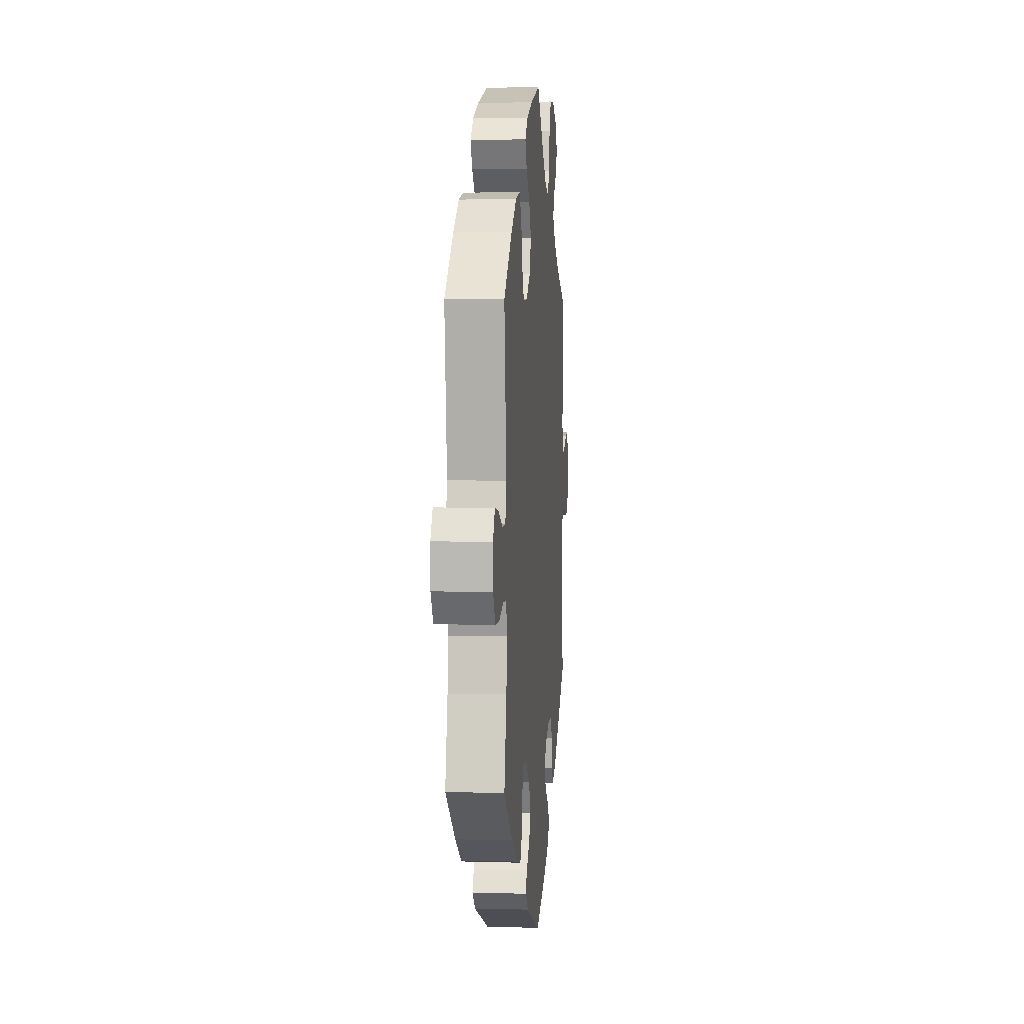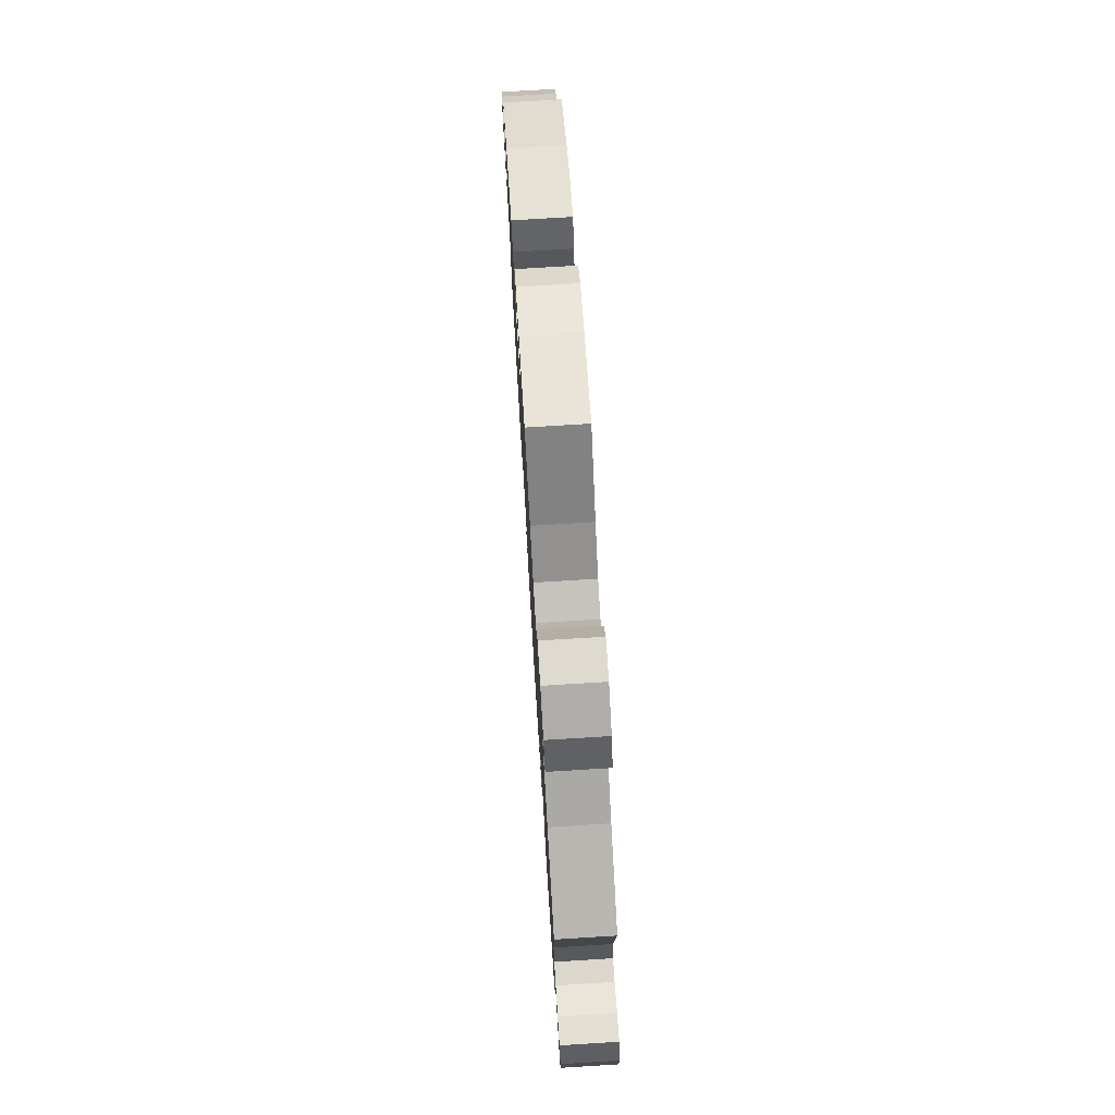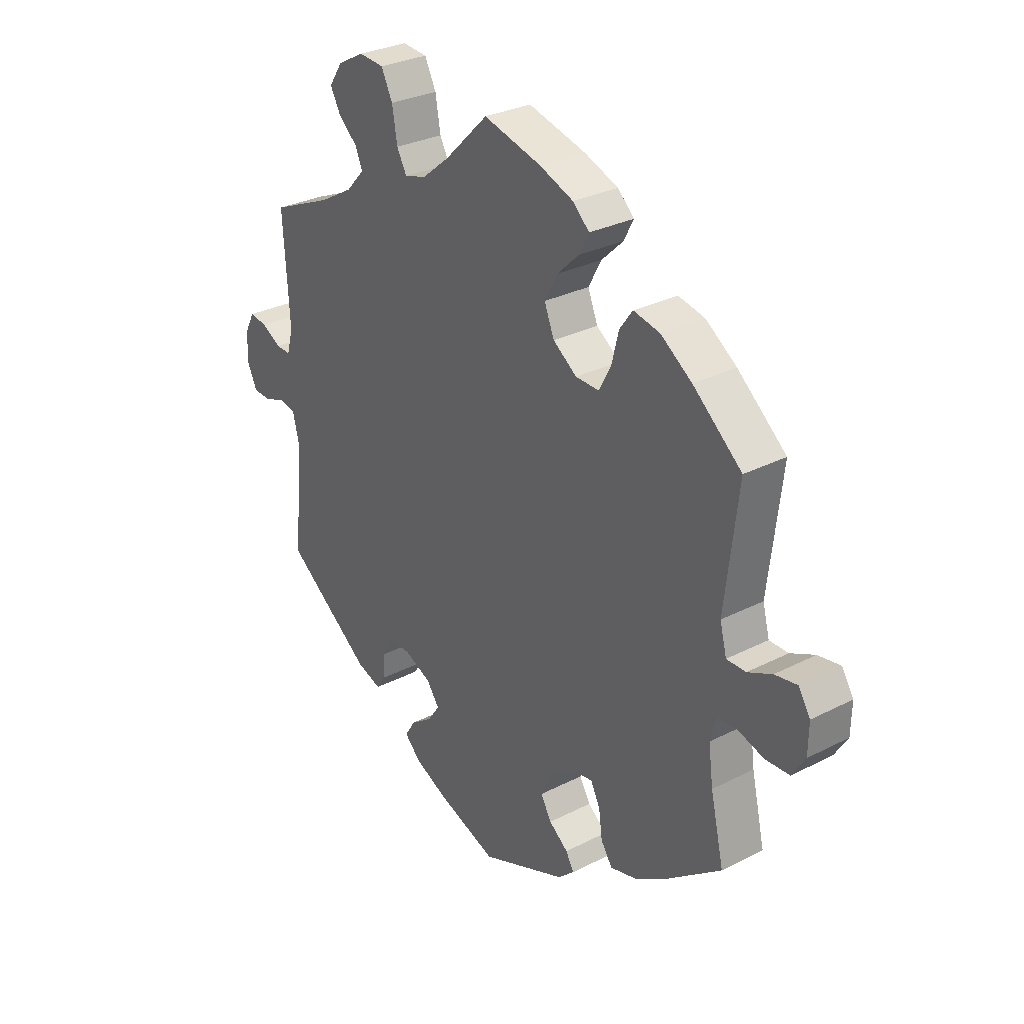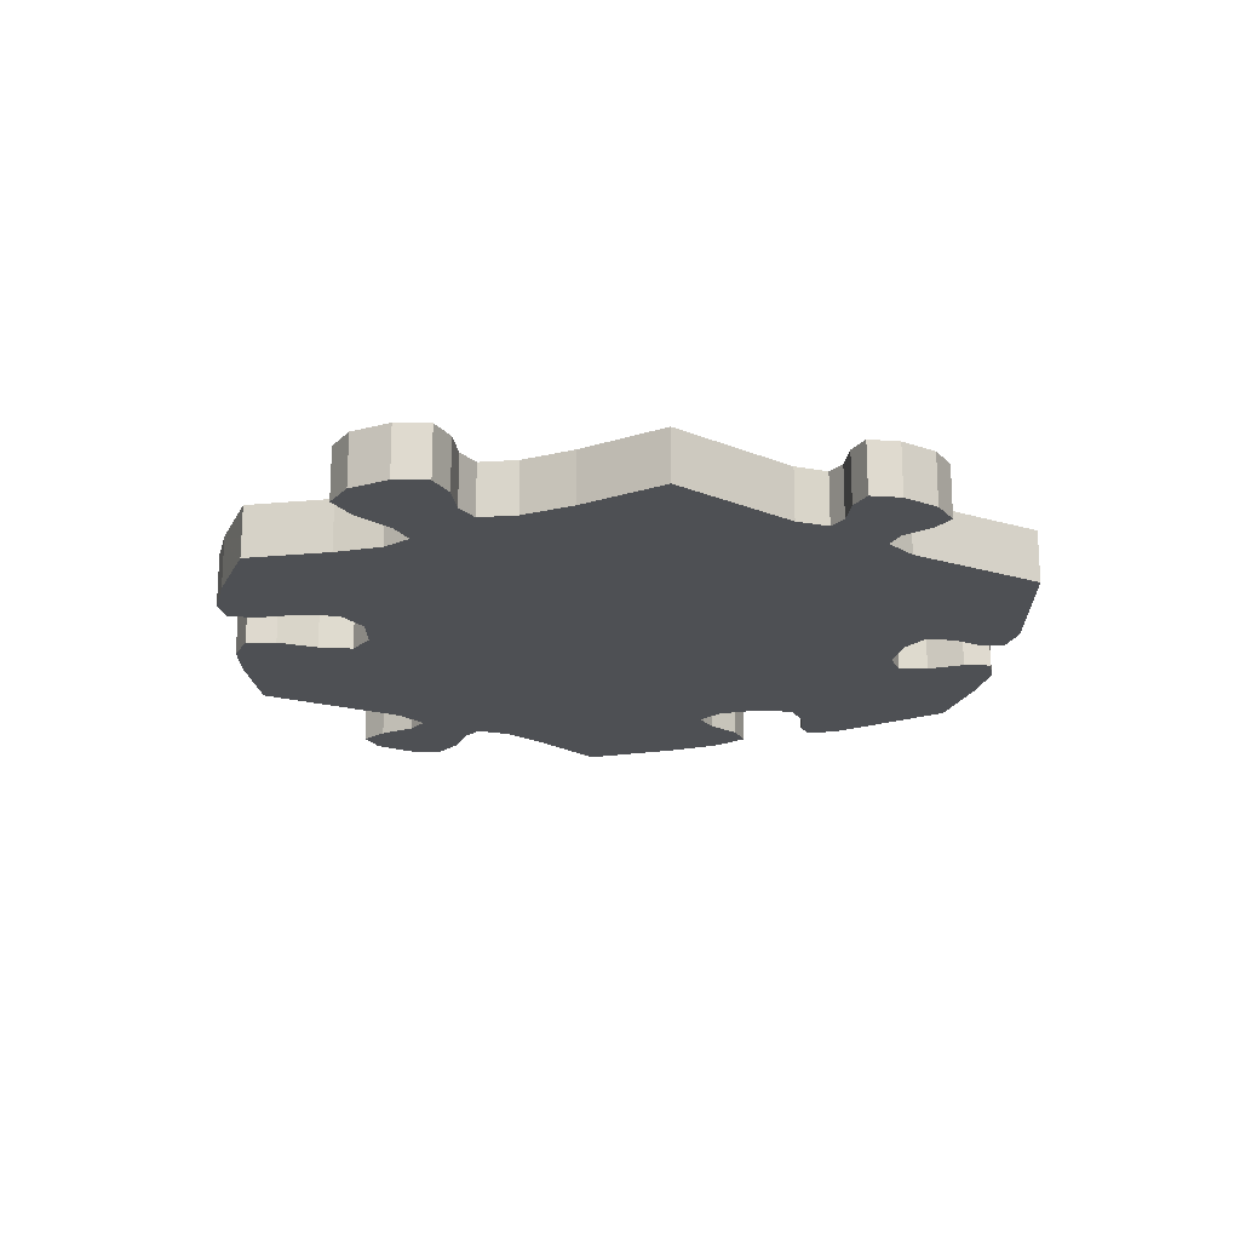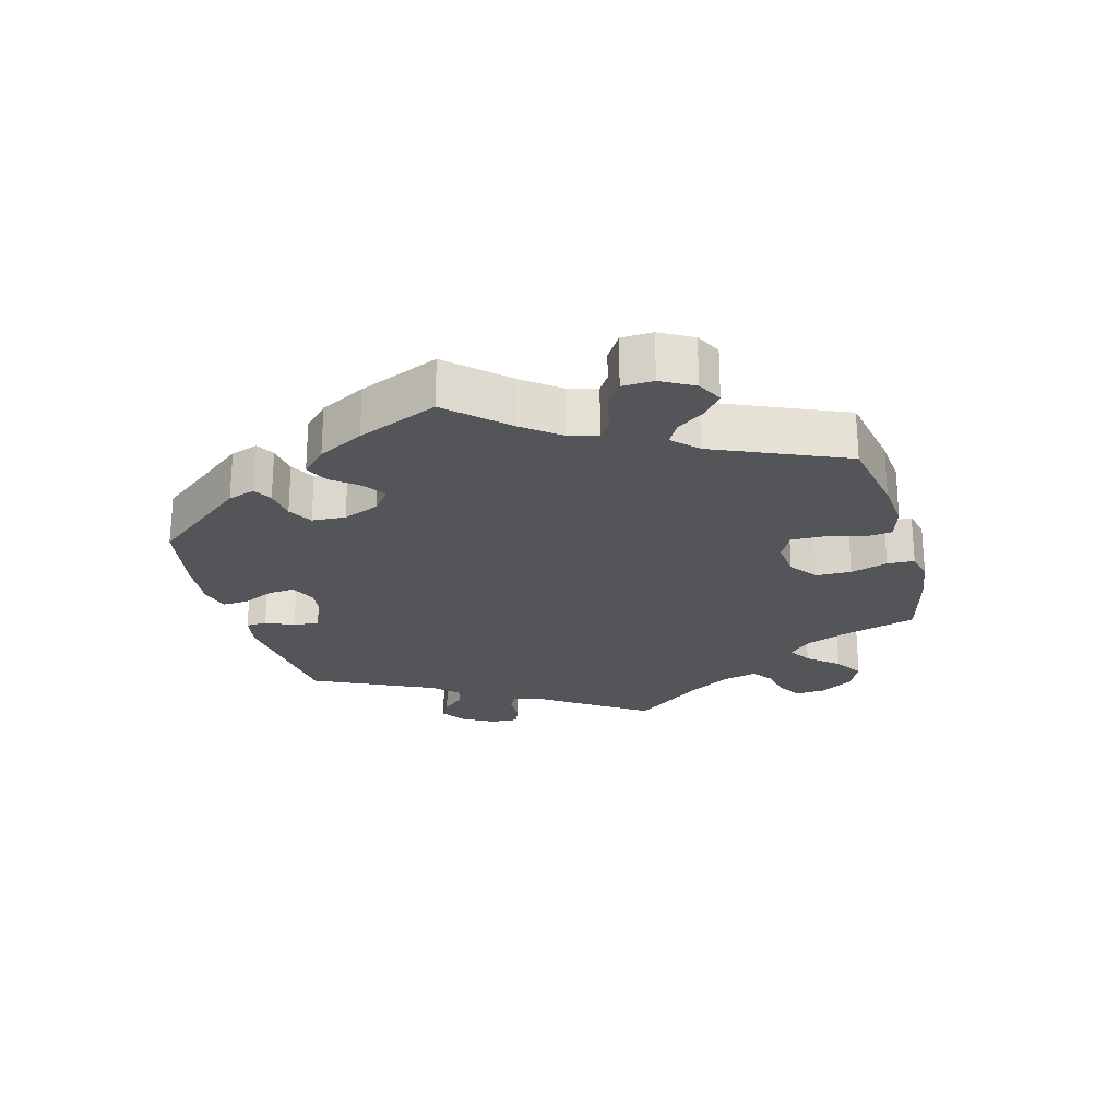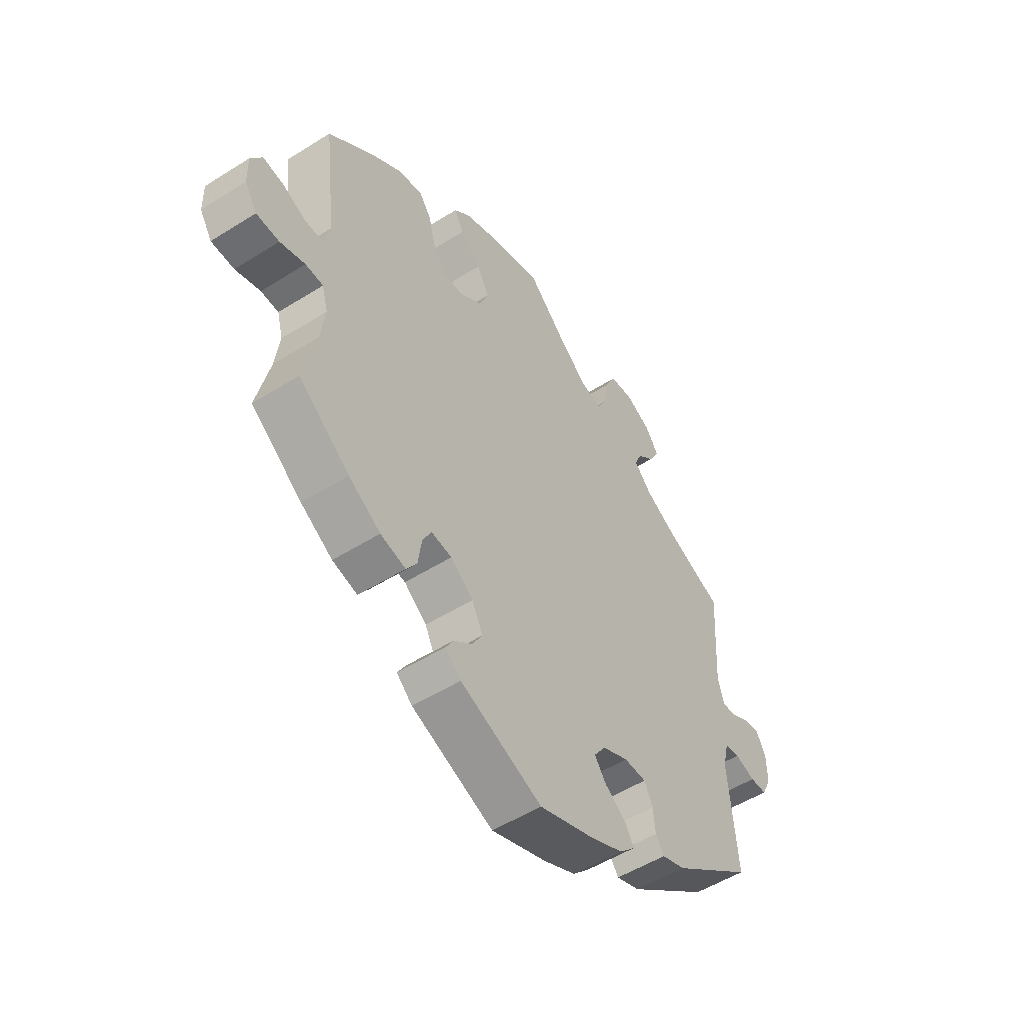
<metadata>
{"format":"obj","ext":"obj","renderer":"f3d","projection":"perspective","resolution":1024,"background":"white","views":[{"elev":4.6,"azim":-84.9,"up":"+Z"},{"elev":75.3,"azim":86.5,"up":"+Z"},{"elev":29.7,"azim":-127.0,"up":"+Z"},{"elev":-18.8,"azim":54.9,"up":"+Y"},{"elev":-24.3,"azim":-104.6,"up":"+Y"},{"elev":-52.2,"azim":-55.8,"up":"+Z"}]}
</metadata>
<code>
v 0.335 0.07 -0.412
v 0.287 0.07 -0.429
v 0.27 0.07 -0.403
v 0.266 0.07 -0.358
v 0.249 0.07 -0.323
v 0.204 0.07 -0.322
v 0.151 0.07 -0.346
v 0.127 0.07 -0.38
v 0.15 0.07 -0.413
v 0.192 0.07 -0.443
v 0.212 0.07 -0.475
v 0.18 0.07 -0.507
v 0.115 0.07 -0.537
v 0.001 0.07 -0.578
v -0.166 0.07 -0.511
v -0.198 0.07 -0.482
v -0.182 0.07 -0.455
v -0.145 0.07 -0.426
v -0.124 0.07 -0.39
v -0.146 0.07 -0.345
v -0.192 0.07 -0.309
v -0.234 0.07 -0.303
v -0.252 0.07 -0.338
v -0.259 0.07 -0.389
v -0.281 0.07 -0.422
v -0.332 0.07 -0.409
v -0.397 0.07 -0.368
v -0.501 0.07 -0.289
v -0.475 0.07 -0.176
v -0.466 0.07 -0.108
v -0.478 0.07 -0.064
v -0.514 0.07 -0.062
v -0.565 0.07 -0.078
v -0.612 0.07 -0.076
v -0.637 0.07 -0.036
v -0.638 0.07 0.02
v -0.615 0.07 0.056
v -0.572 0.07 0.049
v -0.525 0.07 0.027
v -0.488 0.07 0.027
v -0.475 0.07 0.077
v -0.5 0.07 0.289
v -0.406 0.07 0.369
v -0.346 0.07 0.411
v -0.295 0.07 0.422
v -0.27 0.07 0.388
v -0.256 0.07 0.332
v -0.233 0.07 0.29
v -0.188 0.07 0.291
v -0.142 0.07 0.324
v -0.123 0.07 0.371
v -0.148 0.07 0.417
v -0.19 0.07 0.457
v -0.209 0.07 0.493
v -0.177 0.07 0.523
v -0.112 0.07 0.548
v 0 0.07 0.578
v 0.084 0.07 0.496
v 0.136 0.07 0.454
v 0.178 0.07 0.442
v 0.197 0.07 0.477
v 0.207 0.07 0.535
v 0.229 0.07 0.579
v 0.277 0.07 0.583
v 0.328 0.07 0.556
v 0.354 0.07 0.517
v 0.334 0.07 0.48
v 0.298 0.07 0.448
v 0.284 0.07 0.415
v 0.319 0.07 0.377
v 0.384 0.07 0.34
v 0.501 0.07 0.29
v 0.489 0.07 0.1
v 0.501 0.07 0.056
v 0.529 0.07 0.057
v 0.567 0.07 0.078
v 0.601 0.07 0.083
v 0.62 0.07 0.046
v 0.621 0.07 -0.007
v 0.602 0.07 -0.047
v 0.568 0.07 -0.048
v 0.527 0.07 -0.034
v 0.496 0.07 -0.04
v 0.484 0.07 -0.089
v 0.501 0.07 -0.288
v 0.335 0 -0.412
v 0.287 0 -0.429
v 0.27 0 -0.403
v 0.266 0 -0.358
v 0.249 0 -0.323
v 0.204 0 -0.322
v 0.151 0 -0.346
v 0.127 0 -0.38
v 0.15 0 -0.413
v 0.192 0 -0.443
v 0.212 0 -0.475
v 0.18 0 -0.507
v 0.115 0 -0.537
v 0.001 0 -0.578
v -0.166 0 -0.511
v -0.198 0 -0.482
v -0.182 0 -0.455
v -0.145 0 -0.426
v -0.124 0 -0.39
v -0.146 0 -0.345
v -0.192 0 -0.309
v -0.234 0 -0.303
v -0.252 0 -0.338
v -0.259 0 -0.389
v -0.281 0 -0.422
v -0.332 0 -0.409
v -0.397 0 -0.368
v -0.501 0 -0.289
v -0.475 0 -0.176
v -0.466 0 -0.108
v -0.478 0 -0.064
v -0.514 0 -0.062
v -0.565 0 -0.078
v -0.612 0 -0.076
v -0.637 0 -0.036
v -0.638 0 0.02
v -0.615 0 0.056
v -0.572 0 0.049
v -0.525 0 0.027
v -0.488 0 0.027
v -0.475 0 0.077
v -0.5 0 0.289
v -0.406 0 0.369
v -0.346 0 0.411
v -0.295 0 0.422
v -0.27 0 0.388
v -0.256 0 0.332
v -0.233 0 0.29
v -0.188 0 0.291
v -0.142 0 0.324
v -0.123 0 0.371
v -0.148 0 0.417
v -0.19 0 0.457
v -0.209 0 0.493
v -0.177 0 0.523
v -0.112 0 0.548
v 0 0 0.578
v 0.084 0 0.496
v 0.136 0 0.454
v 0.178 0 0.442
v 0.197 0 0.477
v 0.207 0 0.535
v 0.229 0 0.579
v 0.277 0 0.583
v 0.328 0 0.556
v 0.354 0 0.517
v 0.334 0 0.48
v 0.298 0 0.448
v 0.284 0 0.415
v 0.319 0 0.377
v 0.384 0 0.34
v 0.501 0 0.29
v 0.489 0 0.1
v 0.501 0 0.056
v 0.529 0 0.057
v 0.567 0 0.078
v 0.601 0 0.083
v 0.62 0 0.046
v 0.621 0 -0.007
v 0.602 0 -0.047
v 0.568 0 -0.048
v 0.527 0 -0.034
v 0.496 0 -0.04
v 0.484 0 -0.089
v 0.501 0 -0.288
f 84 85 1 2
f 83 84 2 3
f 79 80 81 82
f 79 82 83
f 78 79 83
f 75 76 77 78
f 74 75 78 83
f 73 74 83 3
f 71 72 73 3
f 65 66 67 68
f 65 68 69
f 64 65 69
f 61 62 63 64
f 60 61 64 69
f 55 56 57 58
f 55 58 59
f 52 53 54 55
f 51 52 55 59
f 50 51 59 60
f 44 45 46 47
f 44 47 48
f 41 42 43 44
f 40 41 44 48
f 36 37 38 39
f 36 39 40
f 35 36 40
f 32 33 34 35
f 31 32 35 40
f 30 31 40 48
f 26 27 28 29
f 23 24 25 26
f 22 23 26 29
f 21 22 29 30
f 15 16 17 18
f 15 18 19
f 14 15 19
f 13 14 19 20
f 9 10 11 12
f 8 9 12 13
f 70 71 3 4
f 69 70 4 5
f 49 50 60 69
f 49 69 5 6
f 21 30 48 49
f 21 49 6 7
f 8 13 20 21
f 7 8 21
f 87 86 170 169
f 88 87 169 168
f 167 166 165 164
f 168 167 164
f 168 164 163
f 163 162 161 160
f 168 163 160 159
f 88 168 159 158
f 88 158 157 156
f 153 152 151 150
f 154 153 150
f 154 150 149
f 149 148 147 146
f 154 149 146 145
f 143 142 141 140
f 144 143 140
f 140 139 138 137
f 144 140 137 136
f 145 144 136 135
f 132 131 130 129
f 133 132 129
f 129 128 127 126
f 133 129 126 125
f 124 123 122 121
f 125 124 121
f 125 121 120
f 120 119 118 117
f 125 120 117 116
f 133 125 116 115
f 114 113 112 111
f 111 110 109 108
f 114 111 108 107
f 115 114 107 106
f 103 102 101 100
f 104 103 100
f 104 100 99
f 105 104 99 98
f 97 96 95 94
f 98 97 94 93
f 89 88 156 155
f 90 89 155 154
f 154 145 135 134
f 91 90 154 134
f 134 133 115 106
f 92 91 134 106
f 106 105 98 93
f 106 93 92
f 1 86 87 2
f 2 87 88 3
f 3 88 89 4
f 4 89 90 5
f 5 90 91 6
f 6 91 92 7
f 7 92 93 8
f 8 93 94 9
f 9 94 95 10
f 10 95 96 11
f 11 96 97 12
f 12 97 98 13
f 13 98 99 14
f 14 99 100 15
f 15 100 101 16
f 16 101 102 17
f 17 102 103 18
f 18 103 104 19
f 19 104 105 20
f 20 105 106 21
f 21 106 107 22
f 22 107 108 23
f 23 108 109 24
f 24 109 110 25
f 25 110 111 26
f 26 111 112 27
f 27 112 113 28
f 28 113 114 29
f 29 114 115 30
f 30 115 116 31
f 31 116 117 32
f 32 117 118 33
f 33 118 119 34
f 34 119 120 35
f 35 120 121 36
f 36 121 122 37
f 37 122 123 38
f 38 123 124 39
f 39 124 125 40
f 40 125 126 41
f 41 126 127 42
f 42 127 128 43
f 43 128 129 44
f 44 129 130 45
f 45 130 131 46
f 46 131 132 47
f 47 132 133 48
f 48 133 134 49
f 49 134 135 50
f 50 135 136 51
f 51 136 137 52
f 52 137 138 53
f 53 138 139 54
f 54 139 140 55
f 55 140 141 56
f 56 141 142 57
f 57 142 143 58
f 58 143 144 59
f 59 144 145 60
f 60 145 146 61
f 61 146 147 62
f 62 147 148 63
f 63 148 149 64
f 64 149 150 65
f 65 150 151 66
f 66 151 152 67
f 67 152 153 68
f 68 153 154 69
f 69 154 155 70
f 70 155 156 71
f 71 156 157 72
f 72 157 158 73
f 73 158 159 74
f 74 159 160 75
f 75 160 161 76
f 76 161 162 77
f 77 162 163 78
f 78 163 164 79
f 79 164 165 80
f 80 165 166 81
f 81 166 167 82
f 82 167 168 83
f 83 168 169 84
f 84 169 170 85
f 85 170 86 1

</code>
